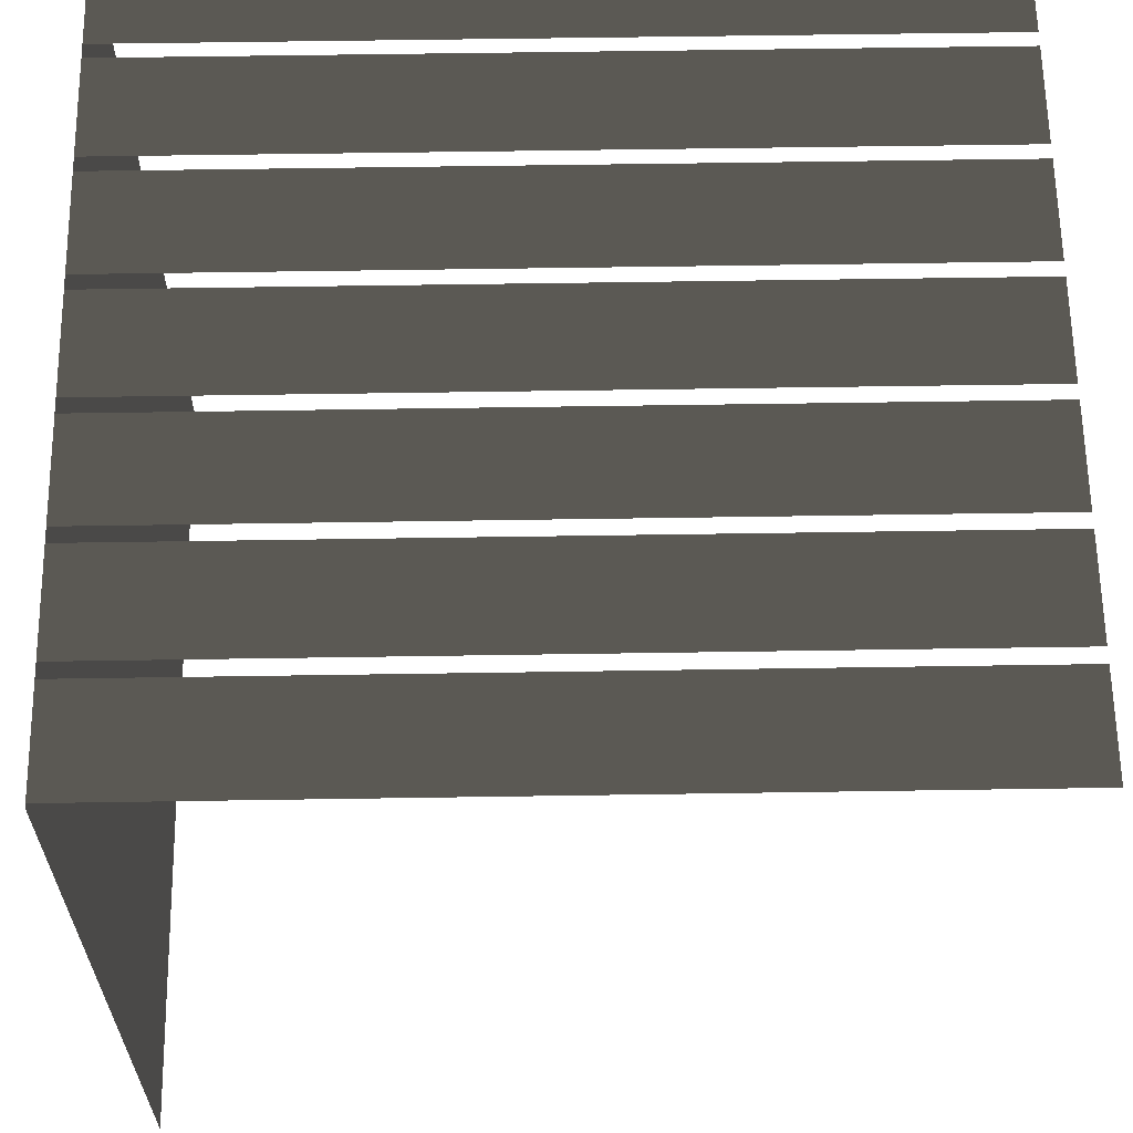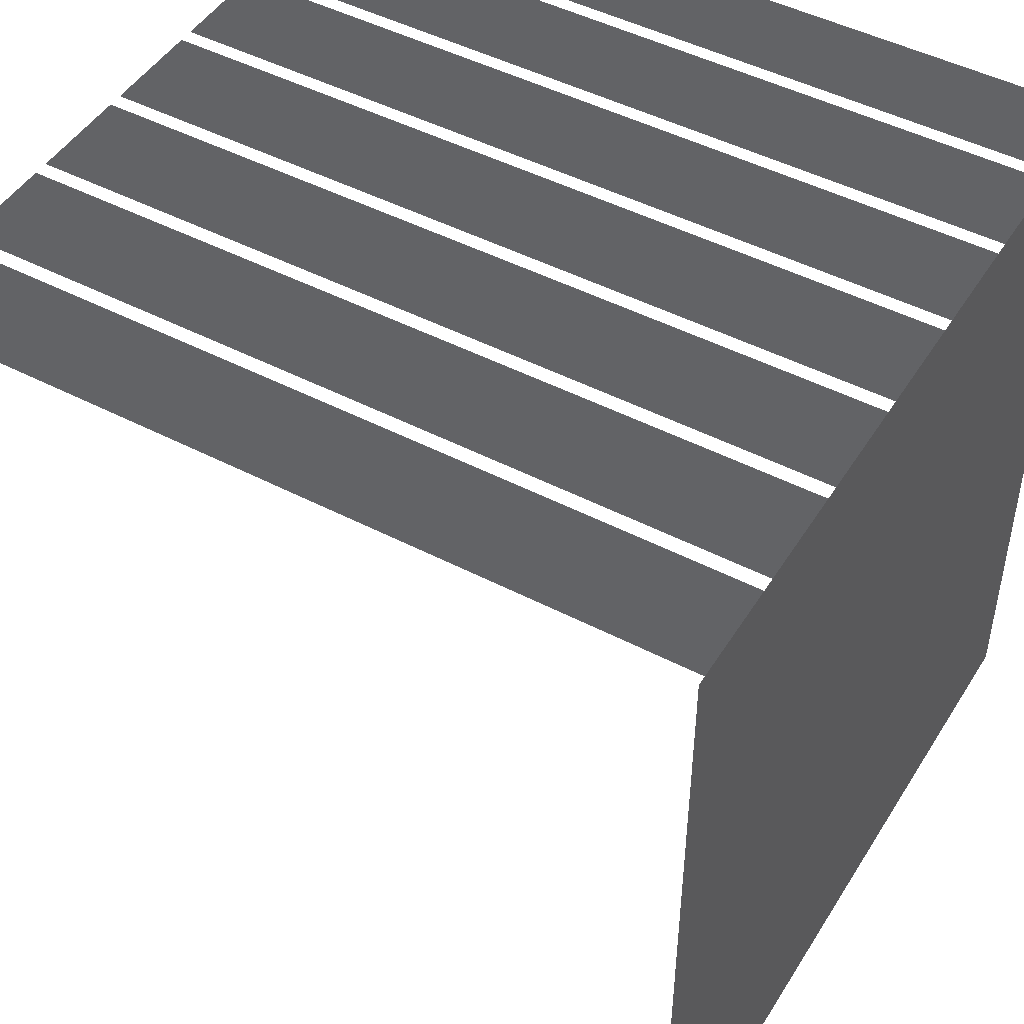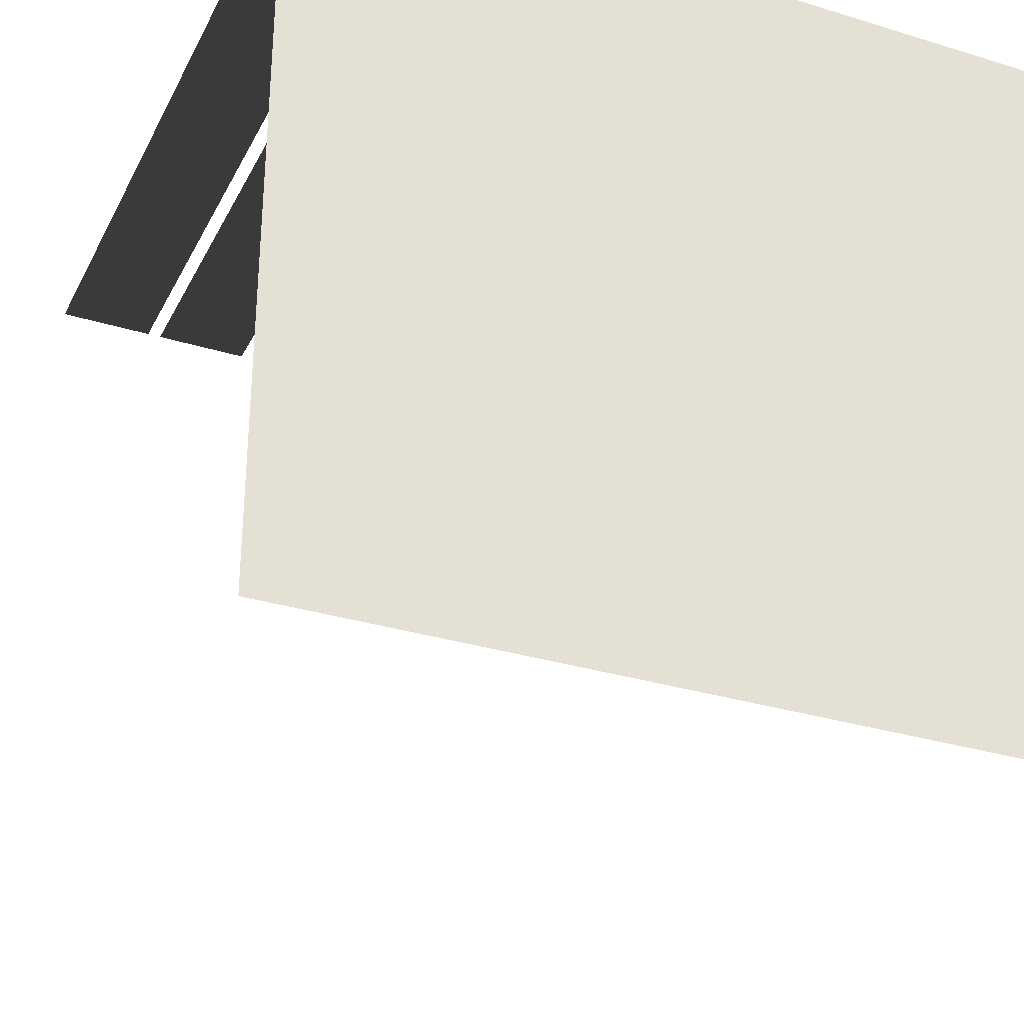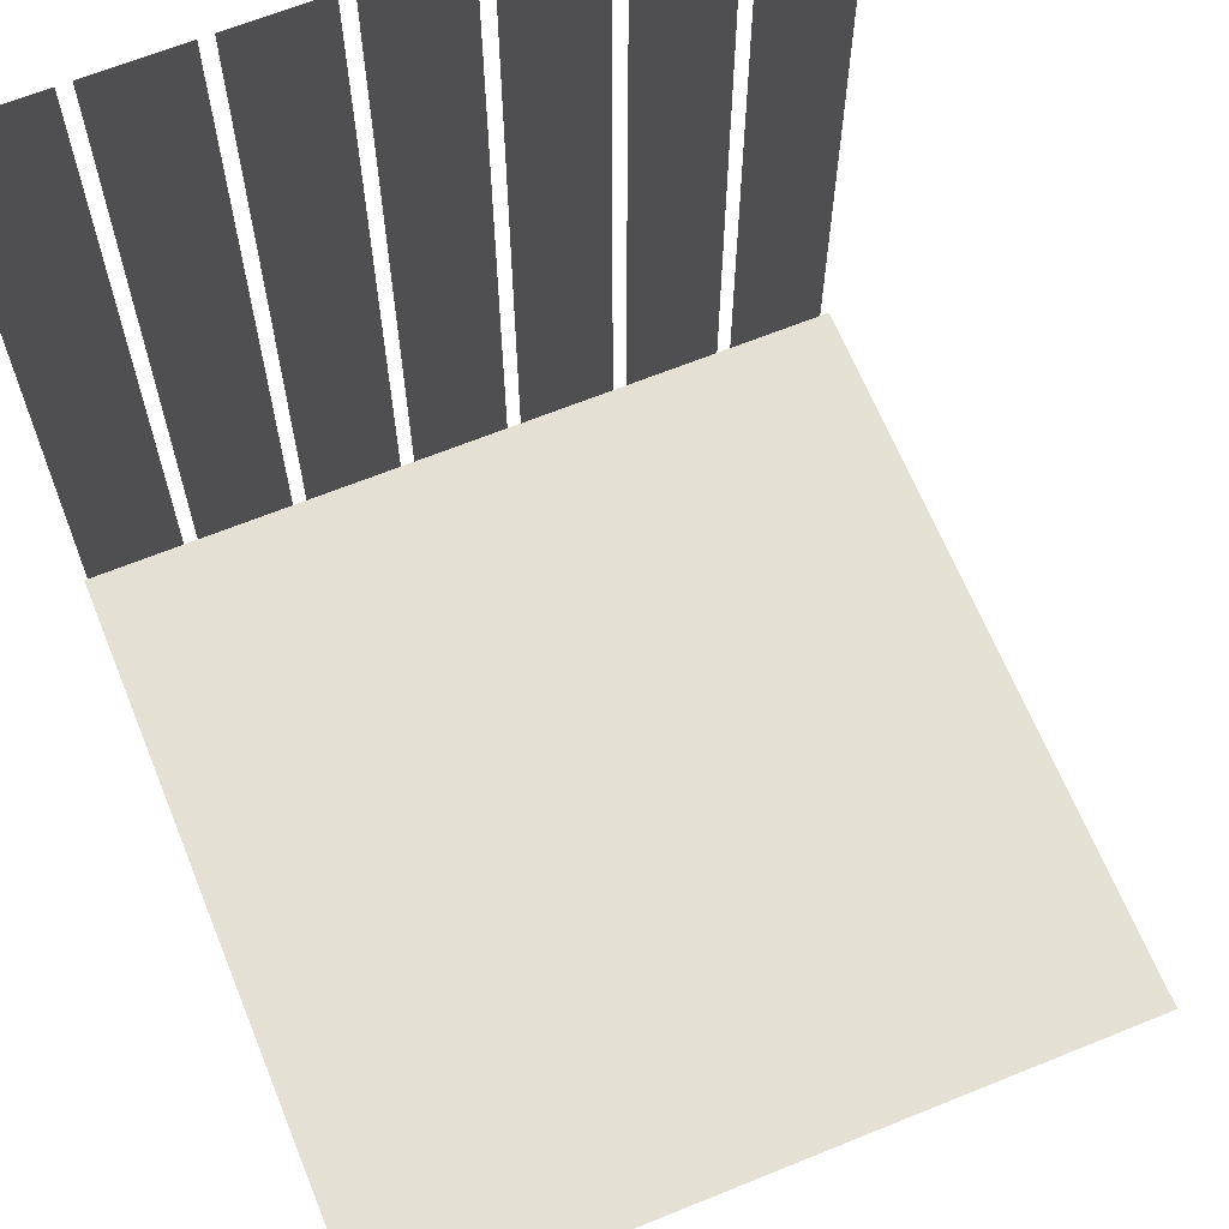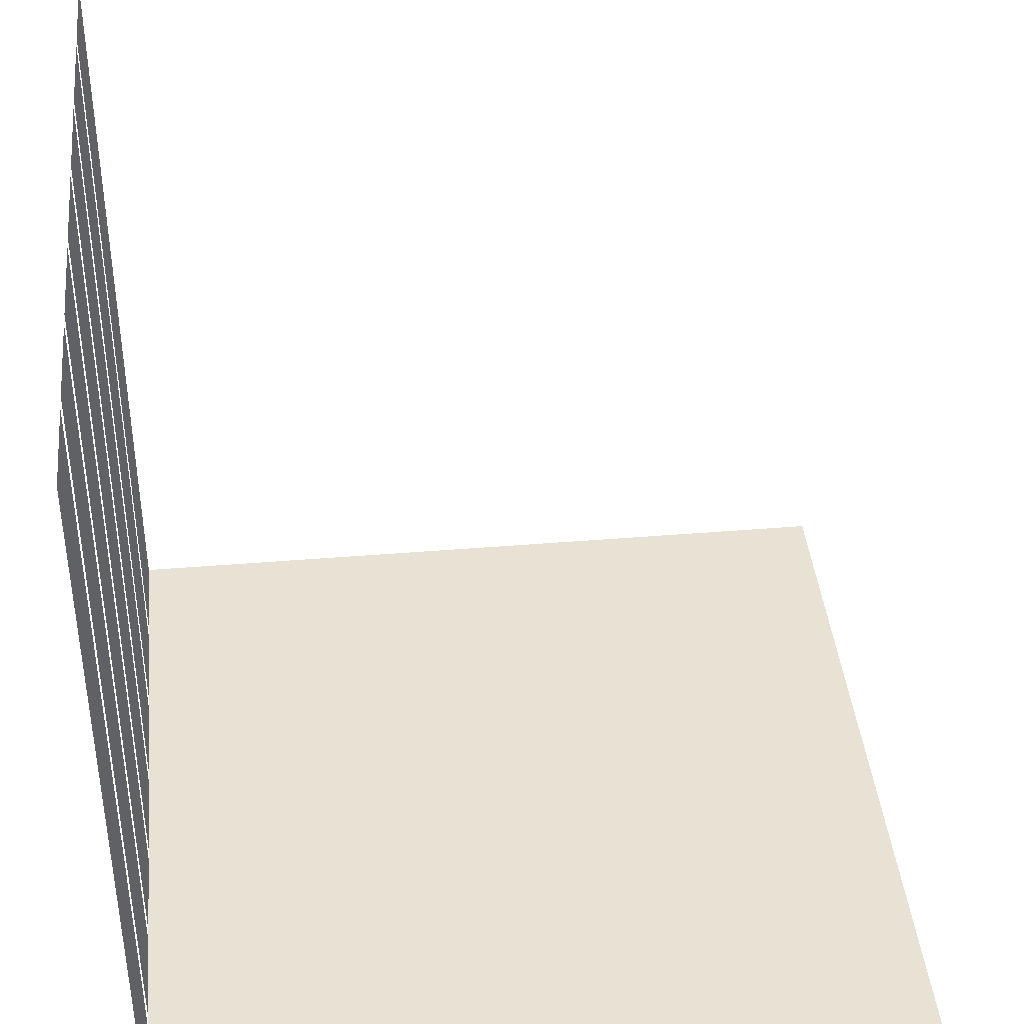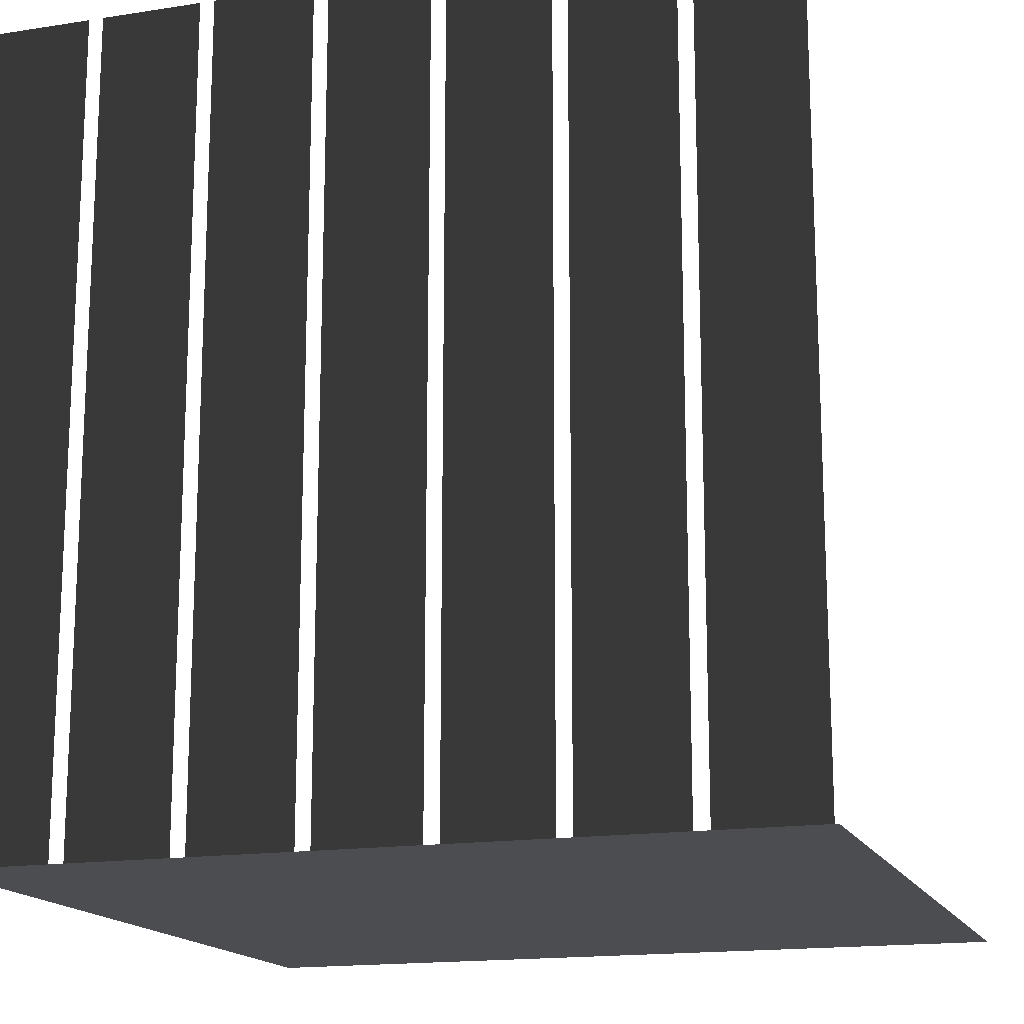
<metadata>
{"format":"obj","ext":"obj","renderer":"f3d","projection":"perspective","resolution":1024,"background":"white","views":[{"elev":62.5,"azim":89.1,"up":"+Z"},{"elev":47.3,"azim":-59.5,"up":"+Z"},{"elev":-31.7,"azim":-23.4,"up":"+Z"},{"elev":65.5,"azim":157.8,"up":"+Y"},{"elev":40.7,"azim":84.2,"up":"+Y"},{"elev":-16.1,"azim":18.0,"up":"+Y"}]}
</metadata>
<code>
o Floor_Plane
v -4 0 4
v 4 0 4
v -4 0 -4
v 4 0 -4
f 1 2 4 3
o Plane0_Plane.002
v  3.964 8 4
v  3.964 0 4
v  2.964 8 4
v  2.964 0 4
f 5 6 8 7
o Plane1_Plane.004
v  2.819 8 4
v  2.819 0 4
v  1.819 8 4
v  1.819 0 4
f 9 10 12 11
o Plane2_Plane.006
v  1.675 8 4
v  1.675 0 4
v  0.6751 8 4
v  0.6751 0 4
f 13 14 16 15
o Plane3_Plane.007
v  0.5308 8 4
v  0.5308 0 4
v  -0.4692 8 4
v  -0.4692 0 4
f 17 18 20 19
o Plane4_Plane.011
v  -0.6135 8 4
v  -0.6135 0 4
v  -1.613 8 4
v  -1.613 0 4
f 21 22 24 23
o Plane5_Plane.010
v  -1.758 8 4
v  -1.758 0 4
v  -2.758 8 4
v  -2.758 0 4
f 25 26 28 27
o Plane6_Plane.009
v  -2.902 8 4
v  -2.902 0 4
v  -3.902 8 4
v  -3.902 0 4
f 29 30 32 31

</code>
